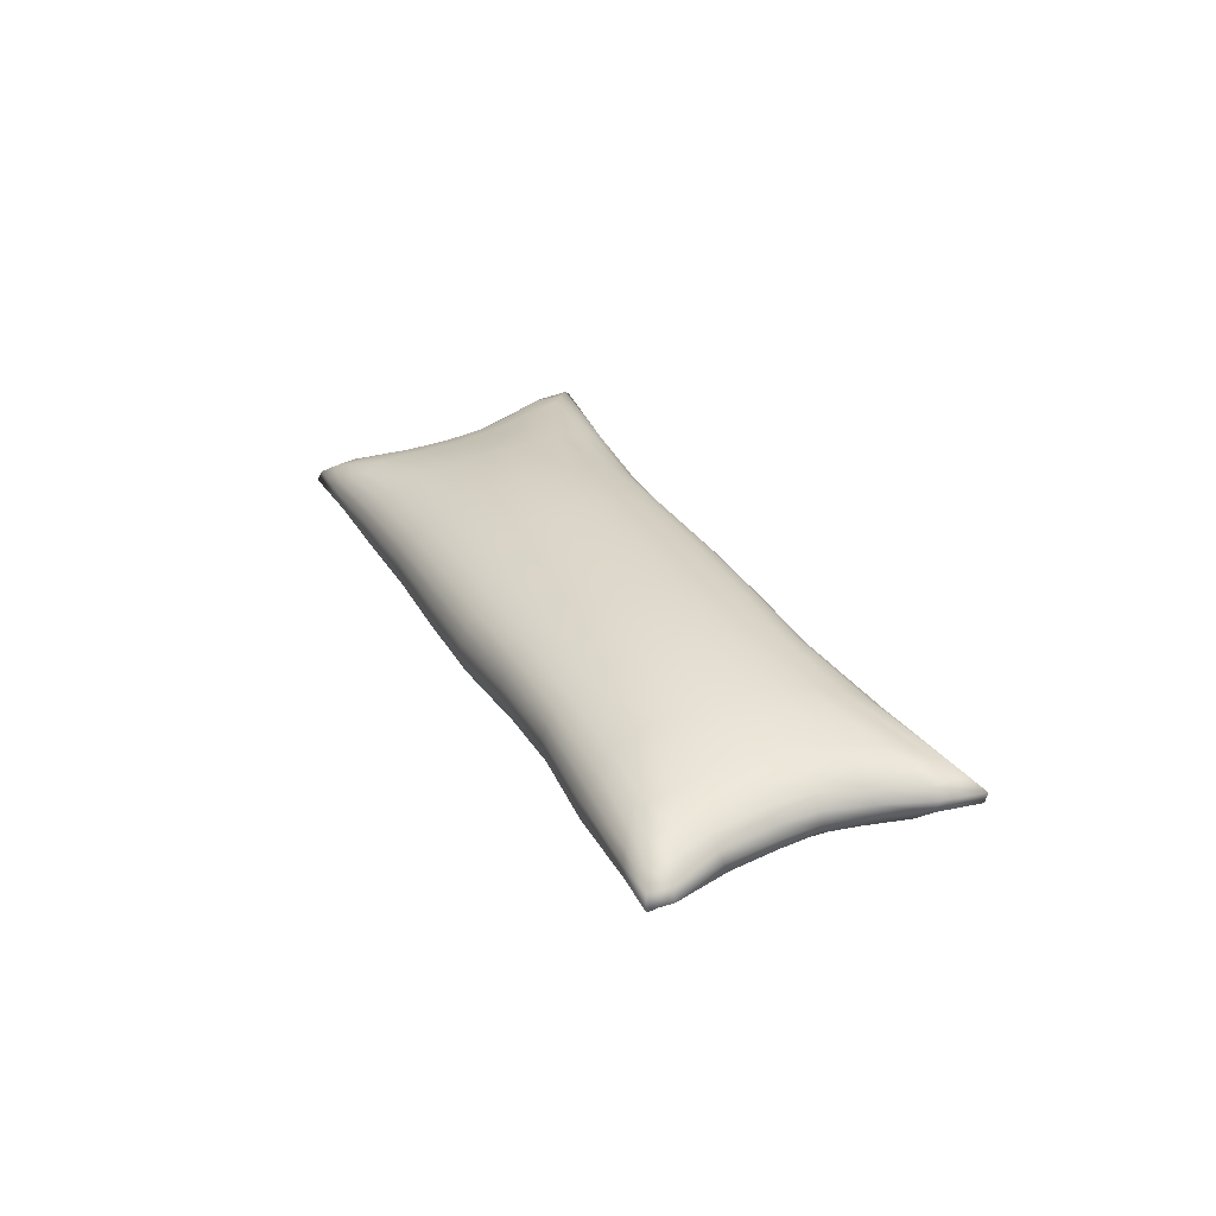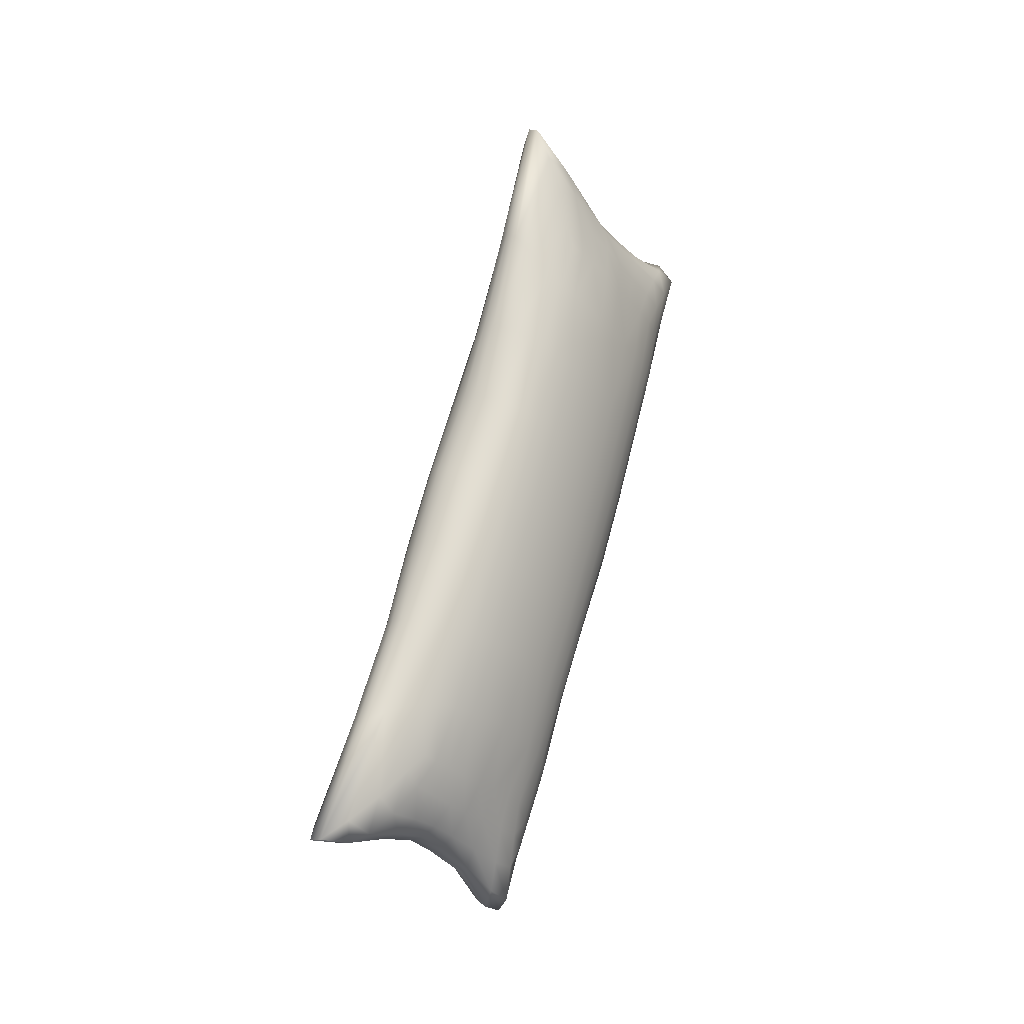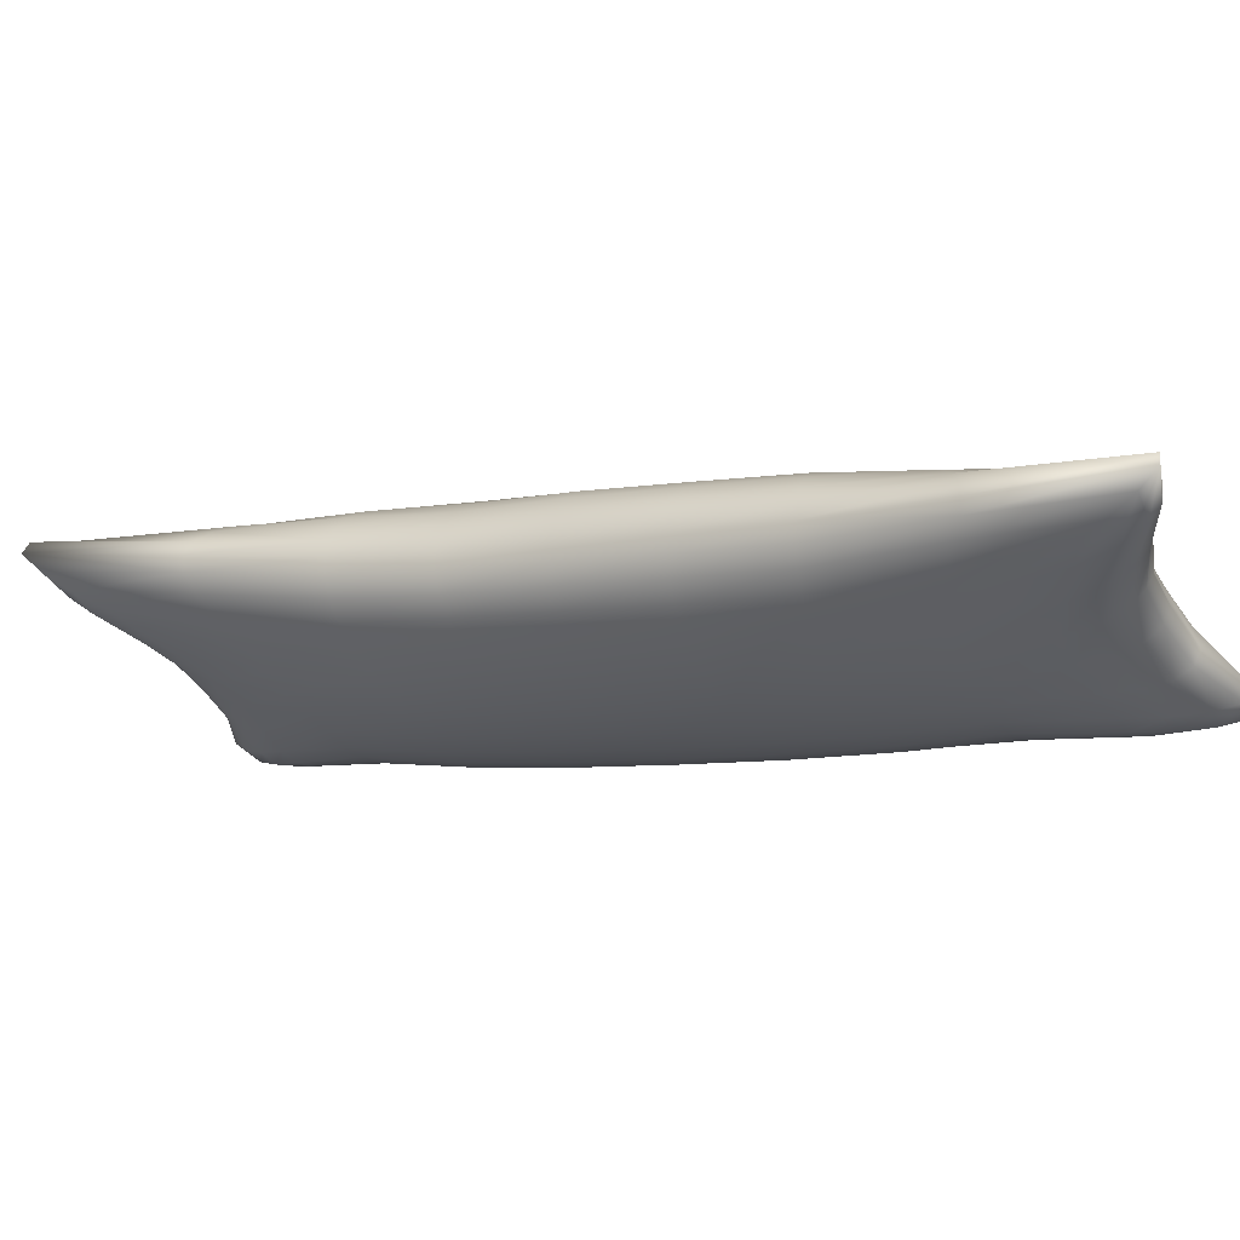
<metadata>
{"format":"obj","ext":"obj","renderer":"f3d","projection":"perspective","resolution":1024,"background":"white","views":[{"elev":-57.9,"azim":94.0,"up":"+Z"},{"elev":-1.2,"azim":-141.5,"up":"+Z"},{"elev":59.4,"azim":101.8,"up":"+Y"}]}
</metadata>
<code>
g Pillow_low
v -1.457 0.0477 4.121
v -1.472 0.494 3.058
v -1.586 0.4417 2.911
v -1.568 -0.01358 3.732
v -1.78 1.434 -2.848
v -1.908 1.191 -2.285
v -1.916 1.433 -2.174
v -1.795 1.687 -2.756
v -0.8268 1.001 1.192
v -0.9297 1.119 1.267
v -0.9558 0.7473 2.061
v -0.8563 0.6145 1.979
v -1.05 1.182 1.319
v -1.071 0.8359 2.116
v -1.182 1.207 1.349
v -1.198 0.8851 2.145
v -0.8241 1.366 0.4207
v -0.9276 1.503 0.4861
v -1.352 0.5197 3.17
v -1.343 0.1062 4.435
v -1.689 0.3562 2.763
v -1.664 -0.03462 3.335
v -1.319 1.638 0.5617
v -1.458 1.611 0.5501
v -1.457 1.174 1.343
v -1.319 1.202 1.357
v -0.6882 1.304 -0.5378
v -0.746 1.527 -0.4365
v -0.7429 1.178 0.3336
v -0.6849 0.9545 0.2307
v -1.05 -1.072 0.23
v -0.9298 -0.9647 0.2787
v -0.9578 -1.321 1.073
v -1.073 -1.424 1.029
v -0.8269 -0.8146 0.3472
v -0.8586 -1.174 1.137
v -1.812 -0.09085 -1.172
v -1.893 0.08496 -1.095
v -1.877 0.4361 -1.826
v -1.8 0.2687 -1.911
v -1.954 0.954 0.2305
v -1.95 0.5992 0.9964
v -1.893 0.8131 1.098
v -1.896 1.173 0.3315
v -1.588 -1.404 1.007
v -1.589 -1.072 0.2295
v -1.457 -1.136 0.2008
v -1.462 -1.475 0.9903
v -1.199 -1.485 1.001
v -1.182 -1.136 0.201
v -1.884 -1.036 1.959
v -1.908 -0.7985 2.051
v -1.962 -0.479 1.37
v -1.93 -0.7236 1.269
v -1.702 0.7396 2.007
v -1.709 1.061 1.257
v -1.812 0.9647 1.186
v -1.8 0.6198 1.925
v -1.702 -1.292 1.043
v -1.709 -0.964 0.2779
v -1.711 -0.6139 -0.488
v -1.709 -0.2222 -1.228
v -1.589 -0.3162 -1.269
v -1.59 -0.7203 -0.5365
v -0.65 0.7086 0.1178
v -0.6536 1.06 -0.6506
v -1.319 -0.8067 -0.5762
v -1.181 -0.7863 -0.5671
v -1.319 -1.158 0.1913
v -0.7772 1.865 -1.232
v -0.8563 2.06 -1.166
v -0.8268 1.716 -0.3552
v -1.048 -0.7232 -0.5386
v -1.69 0.455 -2.736
v -1.669 0.772 -3.269
v -1.581 0.7153 -3.52
v -1.589 0.3649 -2.84
v -1.237 0.3162 -2.953
v -1.253 0.6697 -3.806
v -1.148 0.6917 -3.721
v -1.123 0.3708 -2.905
v -0.9276 -0.617 -0.4903
v -1.331 -1.503 0.9892
v -1.237 -1.876 1.823
v -1.357 -1.894 1.813
v -0.9297 1.857 -0.2985
v -0.9558 2.213 -1.115
v -1.071 2.321 -1.078
v -1.05 1.951 -0.2614
v -1.814 -0.4652 -0.4203
v -1.476 0.3129 -2.92
v -1.478 0.6767 -3.713
v -1.366 0.6607 -3.812
v -1.357 0.2971 -2.96
v -0.7698 1.725 -2.203
v -0.9039 2.007 -2.825
v -0.9323 2.377 -2.787
v -0.805 1.984 -2.118
v -1.95 0.3043 -0.9962
v -1.954 -0.05077 -0.2307
v -1.988 0.1952 -0.1178
v -1.985 0.5489 -0.8849
v -1.462 0.002459 -2.073
v -1.331 -0.02048 -2.096
v -0.9578 0.1251 -2.035
v -1.019 0.4625 -2.827
v -0.9302 0.596 -2.736
v -0.8586 0.2571 -1.972
v -1.33 2.402 -1.039
v -1.352 2.9 -2.016
v -1.472 2.798 -1.962
v -1.461 2.373 -1.036
v -1.962 0.8836 -1.599
v -1.972 1.131 -1.482
v -1.013 2.744 -2.047
v -1.117 2.878 -2.052
v -1.073 0.03817 -2.076
v -0.642 0.09936 0.7681
v -0.6536 0.3548 0.8849
v -0.683 0.003017 1.626
v -0.6708 -0.244 1.502
v -1.588 0.05809 -2.032
v -1.795 1.924 -2.659
v -1.91 1.678 -2.08
v -1.883 1.909 -2.003
v -1.76 2.136 -2.555
v -0.936 -1.641 2.638
v -0.808 -1.127 2.053
v -0.7754 -0.8845 2.156
v -0.9129 -1.298 2.726
v -1.773 -1.308 2.482
v -1.78 -1.067 2.602
v -1.896 -0.2748 -0.3334
v -1.93 0.6475 -1.718
v -1.775 0.5874 -2.625
v -1.84 0.7632 -2.516
v -1.996 0.8044 -0.7681
v -1.985 1.06 -0.6506
v -1.962 1.38 -1.373
v -1.84 -1.253 1.877
v -1.751 -1.518 2.377
v -1.76 -0.3901 2.947
v -1.75 -0.1957 3.037
v -1.839 0.07144 2.524
v -1.883 -0.1161 2.411
v -1.457 1.99 -0.2428
v -1.589 1.928 -0.2655
v -1.59 1.554 0.5213
v -1.893 1.522 -0.4374
v -1.814 1.344 0.4134
v -1.812 1.699 -0.3591
v -1.775 -1.45 1.814
v -1.877 -0.9476 1.177
v -1.8 -1.139 1.099
v -1.93 1.621 -1.276
v -1.587 2.301 -1.045
v -0.8269 -0.108 -1.185
v -0.746 0.08068 -1.099
v -0.7429 -0.2752 -0.3337
v -0.8241 -0.4671 -0.4217
v -0.7796 -0.9852 1.217
v -0.8601 -1.344 1.966
v -0.9302 -1.529 1.893
v -1.893 -0.623 0.4345
v -1.95 -0.4001 0.5376
v -0.7214 -0.7581 1.305
v -0.6844 -0.5044 1.398
v -1.839 2.118 -1.934
v -1.75 2.332 -2.468
v -0.996 0.7684 -3.401
v -0.9691 0.8872 -3.424
v -0.8601 0.7718 -2.643
v -0.746 -0.6235 0.435
v -0.6882 -0.4002 0.5378
v -1.985 -0.1558 0.6506
v -1.795 -0.8331 2.735
v -1.916 -0.5567 2.162
v -1.726 -0.0548 3.095
v -1.774 0.2329 2.635
v -0.6384 0.4519 -0
v -0.65 0.1952 -0.1178
v -0.6536 0.5489 -0.885
v -0.642 0.8044 -0.7681
v -1.962 0.0161 1.599
v -1.91 -0.3253 2.286
v -1.93 0.247 1.719
v -1.972 -0.229 1.481
v -1.985 0.3548 0.8849
v -1.876 0.454 1.829
v -0.7796 0.4378 -1.883
v -1.458 -0.7846 -0.5659
v -1.457 -0.3764 -1.297
v -1.319 -0.4024 -1.31
v -0.6882 0.304 -0.9967
v -0.6849 -0.05078 -0.2307
v -0.6708 1.137 -1.507
v -0.683 1.392 -1.401
v -1.988 0.7086 0.1178
v -0.808 0.979 -2.536
v -0.936 1.088 -3.307
v -0.9129 1.377 -3.104
v -0.7754 1.215 -2.419
v -1.057 0.7268 -3.571
v -0.7191 0.2319 1.756
v -0.7772 0.439 1.875
v -0.8559 0.06394 2.723
v -0.805 -0.1552 2.543
v -0.7191 1.64 -1.312
v -0.8559 2.263 -2.07
v -1.123 -1.803 1.833
v -0.9587 2.794 -2.804
v -0.9886 3.034 -2.788
v -0.9252 2.532 -2.046
v -1.044 0.04851 4.028
v -1.013 0.3946 3.073
v -1.117 0.4776 3.177
v -1.126 0.08862 4.285
v -1.589 -1.759 1.786
v -1.476 -1.853 1.798
v -2 0.4519 0
v -0.7633 1.47 -2.31
v -1.231 0.5175 3.212
v -1.812 -0.8139 0.3464
v -1.702 0.1457 -1.978
v -0.6844 0.8883 -1.637
v -1.69 -1.621 1.786
v -1.044 3.243 -2.93
v -1.126 3.464 -3.069
v -0.9884 0.01953 3.778
v -0.9252 0.2567 2.911
v -1.751 0.9691 -3.043
v -1.727 0.822 -3.067
v -1.996 0.09936 0.7681
v -1.589 1.127 1.31
v -1.711 1.468 0.4758
v -1.581 -2.045 2.495
v -1.478 -2.216 2.591
v -1.253 -2.292 2.647
v -1.366 -2.302 2.644
v -1.048 1.589 0.5303
v -1.181 1.632 0.5552
v -1.461 0.877 2.123
v -1.587 0.824 2.074
v -1.33 0.8979 2.148
v -1.046 0.8765 -3.74
v -1.139 0.8648 -3.993
v -1.126 1.069 -3.915
v -1.025 1.078 -3.643
v -1.25 0.8473 -4.184
v -1.361 0.8328 -4.253
v -1.357 1.06 -4.181
v -1.239 1.063 -4.115
v -1.231 1.428 -3.725
v -1.112 1.411 -3.614
v -1.35 1.458 -3.749
v -1.347 1.904 -3.487
v -1.223 1.876 -3.46
v -1.105 1.833 -3.36
v -1.007 1.397 -3.404
v -0.9975 1.775 -3.18
v -0.9044 1.701 -2.925
v -1.477 0.847 -4.124
v -1.584 0.9083 -3.75
v -1.591 1.171 -3.664
v -1.476 1.104 -3.988
v -1.68 0.9589 -3.381
v -1.773 1.186 -2.953
v -1.69 1.209 -3.305
v -1.7 1.513 -3.164
v -1.592 1.535 -3.478
v -1.702 1.808 -3.055
v -1.592 1.887 -3.299
v -1.473 1.504 -3.681
v -1.472 1.913 -3.438
v -1.465 2.231 -3.276
v -1.347 2.262 -3.321
v -1.587 2.166 -3.165
v -1.586 2.455 -3.062
v -1.47 2.587 -3.202
v -1.35 2.674 -3.254
v -1.706 2.057 -2.944
v -1.688 2.293 -2.83
v -1.673 2.525 -2.71
v -1.574 2.779 -2.967
v -1.726 2.468 -2.4
v -1.664 2.663 -2.535
v -1.568 2.977 -2.774
v -1.463 3.02 -3.154
v -1.346 3.184 -3.235
v -1.457 3.313 -2.989
v -1.343 3.589 -3.153
v -1.004 2.122 -3.052
v -1.117 2.203 -3.204
v -1.124 2.648 -3.169
v -1.021 2.541 -3.02
v -1.232 2.25 -3.29
v -1.235 2.694 -3.242
v -1.232 3.22 -3.239
v -1.125 3.149 -3.18
v -1.231 3.617 -3.166
v -1.032 3.003 -3.047
v -1.231 2.93 -2.045
v -1.689 2.485 -1.874
v -1.774 2.307 -1.884
v -1.95 1.304 -0.5378
v -1.586 2.652 -1.906
v -0.9298 -0.2482 -1.247
v -1.05 -0.3414 -1.287
v -1.057 -2.076 2.537
v -1.019 -1.684 1.851
v -0.996 -1.92 2.458
v -1.319 2.016 -0.2344
v -1.709 1.832 -0.3033
v -1.876 1.843 -1.189
v -1.8 2.033 -1.119
v -1.702 2.187 -1.071
v -0.9038 -0.6797 3.026
v -0.7698 -0.3884 2.402
v -0.9323 -0.4158 3.287
v -0.6882 0.5997 0.9967
v -0.746 0.8214 1.1
v -1.727 -1.632 2.28
v -1.231 0.1151 4.464
v -0.6536 -0.1558 0.6506
v -0.9588 -0.1544 3.61
v -0.9044 -0.9522 2.855
v -0.7633 -0.6354 2.278
v -1.198 2.385 -1.053
v -1.182 2.004 -0.2404
v -0.7214 0.6527 -1.769
v -1.148 -2.213 2.608
v -1.669 -1.818 2.374
v -1.68 -1.781 2.589
v -1.584 -2.093 2.791
v -1.591 -1.857 2.934
v -1.69 -1.56 2.729
v -1.477 -2.417 2.989
v -1.361 -2.524 3.062
v -1.357 -2.321 3.187
v -1.476 -2.147 3.095
v -1.473 -1.654 3.2
v -1.592 -1.48 3.092
v -1.35 -1.735 3.21
v -1.347 -1.255 3.391
v -1.472 -1.213 3.367
v -1.592 -1.123 3.257
v -1.7 -1.257 2.87
v -1.702 -0.9859 3.031
v -1.25 -2.463 3.028
v -1.139 -2.306 2.916
v -1.126 -2.114 3.021
v -1.239 -2.269 3.146
v -1.046 -2.107 2.761
v -0.9691 -1.86 2.563
v -1.025 -1.902 2.85
v -1.007 -1.513 2.936
v -1.112 -1.664 3.085
v -0.9975 -1.099 3.082
v -1.105 -1.201 3.248
v -1.231 -1.736 3.171
v -1.223 -1.252 3.349
v -1.233 -0.897 3.54
v -1.346 -0.9152 3.573
v -1.116 -0.857 3.443
v -1.123 -0.5467 3.758
v -1.234 -0.5785 3.846
v -1.351 -0.6044 3.844
v -1.004 -0.7855 3.273
v -1.021 -0.4973 3.575
v -1.032 -0.2046 3.93
v -1.125 -0.2084 4.125
v -1.232 -0.2059 4.217
v -1.346 -0.2288 4.19
v -1.706 -0.7464 3.157
v -1.795 -0.6065 2.854
v -1.588 -0.8551 3.399
v -1.586 -0.5989 3.557
v -1.688 -0.512 3.265
v -1.464 -0.9012 3.522
v -1.469 -0.6213 3.748
v -1.463 -0.2833 4.021
v -1.574 -0.3046 3.724
v -1.673 -0.2661 3.356
v -1.884 0.9671 -2.405
v -1.199 -0.009312 -2.096
v -1.182 -0.3917 -1.308
f 1 2 3 4
f 5 6 7 8
f 9 10 11 12
f 11 10 13 14
f 14 13 15 16
f 9 17 18 10
f 19 2 1 20
f 3 21 22 4
f 23 24 25 26
f 27 28 29 30
f 31 32 33 34
f 33 32 35 36
f 37 38 39 40
f 41 42 43 44
f 45 46 47 48
f 49 50 31 34
f 51 52 53 54
f 55 56 57 58
f 59 60 46 45
f 61 62 63 64
f 65 66 27 30
f 67 68 50 69
f 28 70 71 72
f 50 68 73 31
f 74 75 76 77
f 78 79 80 81
f 73 82 32 31
f 83 49 84 85
f 86 87 88 89
f 90 37 62 61
f 91 92 93 94
f 95 96 97 98
f 99 100 101 102
f 103 91 94 104
f 105 106 107 108
f 109 110 111 112
f 6 113 114 7
f 60 61 64 46
f 87 115 116 88
f 81 106 105 117
f 118 119 120 121
f 77 91 103 122
f 93 79 78 94
f 123 124 125 126
f 127 128 129 130
f 131 132 52 51
f 90 133 38 37
f 39 38 99 134
f 135 40 39 136
f 114 137 138 139
f 8 7 124 123
f 140 141 131 51
f 142 143 144 145
f 24 146 147 148
f 149 44 150 151
f 152 140 153 154
f 124 139 155 125
f 146 112 156 147
f 157 158 159 160
f 36 161 162 163
f 133 164 165 100
f 7 114 139 124
f 166 167 129 128
f 126 125 168 169
f 107 170 171 172
f 35 173 161 36
f 161 173 174 166
f 165 175 101 100
f 35 160 159 173
f 52 132 176 177
f 144 143 178 179
f 180 65 119 118
f 181 182 183 180
f 184 185 145 186
f 187 177 185 184
f 188 184 186 42
f 43 189 58 57
f 157 108 190 158
f 180 183 66 65
f 191 192 193 67
f 194 182 181 195
f 159 158 194 195
f 186 145 144 189
f 196 197 66 183
f 189 144 179 58
f 198 188 42 41
f 199 200 201 202
f 80 203 106 81
f 204 205 206 207
f 208 98 209 70
f 42 186 189 43
f 84 49 34 210
f 209 211 212 213
f 214 215 216 217
f 218 45 48 219
f 137 220 198 138
f 197 95 98 208
f 196 221 95 197
f 66 197 208 27
f 216 14 16 222
f 223 60 59 154
f 224 74 77 122
f 225 202 221 196
f 152 154 59 226
f 115 227 228 116
f 22 21 179 178
f 229 230 215 214
f 135 136 231 232
f 101 175 233 220
f 234 148 235 56
f 230 12 11 215
f 44 43 57 150
f 77 76 92 91
f 236 218 219 237
f 135 232 75 74
f 85 84 238 239
f 27 208 70 28
f 240 241 15 13
f 15 241 23 26
f 63 192 191 64
f 53 52 177 187
f 242 25 234 243
f 244 26 25 242
f 17 72 86 18
f 83 69 50 49
f 10 18 240 13
f 170 203 245 171
f 203 80 246 245
f 245 246 247 248
f 171 245 248 200
f 80 79 249 246
f 79 93 250 249
f 249 250 251 252
f 246 249 252 247
f 247 252 253 254
f 252 251 255 253
f 253 255 256 257
f 254 253 257 258
f 200 248 259 201
f 248 247 254 259
f 259 254 258 260
f 201 259 260 261
f 93 92 262 250
f 92 76 263 262
f 262 263 264 265
f 250 262 265 251
f 76 75 266 263
f 75 232 231 266
f 266 231 267 268
f 263 266 268 264
f 264 268 269 270
f 268 267 5 269
f 269 5 8 271
f 270 269 271 272
f 251 265 273 255
f 265 264 270 273
f 273 270 272 274
f 255 273 274 256
f 256 274 275 276
f 274 272 277 275
f 275 277 278 279
f 276 275 279 280
f 272 271 281 277
f 271 8 123 281
f 281 123 126 282
f 277 281 282 278
f 278 282 283 284
f 282 126 169 283
f 283 169 285 286
f 284 283 286 287
f 280 279 288 289
f 279 278 284 288
f 288 284 287 290
f 289 288 290 291
f 261 260 292 96
f 260 258 293 292
f 292 293 294 295
f 96 292 295 97
f 258 257 296 293
f 257 256 276 296
f 296 276 280 297
f 293 296 297 294
f 294 297 298 299
f 297 280 289 298
f 298 289 291 300
f 299 298 300 228
f 97 295 301 211
f 295 294 299 301
f 301 299 228 227
f 211 301 227 212
f 116 228 300 302
f 303 286 285 304
f 139 138 305 155
f 112 111 306 156
f 307 105 108 157
f 117 105 307 308
f 309 310 163 311
f 287 286 303 306
f 312 146 24 23
f 235 313 151 150
f 168 314 315 304
f 306 303 316 156
f 109 112 146 312
f 148 147 313 235
f 314 149 151 315
f 223 154 153 164
f 316 303 304 315
f 82 307 157 160
f 219 48 83 85
f 135 74 224 40
f 313 316 315 151
f 173 159 195 174
f 226 59 45 218
f 48 47 69 83
f 317 318 207 319
f 172 171 200 199
f 223 164 133 90
f 164 153 54 165
f 175 53 187 233
f 320 321 205 204
f 152 322 141 140
f 216 222 323 217
f 233 187 184 188
f 162 161 166 128
f 120 119 320 204
f 165 54 53 175
f 174 195 181 324
f 119 65 30 320
f 153 140 51 54
f 16 15 26 244
f 167 324 118 121
f 174 324 167 166
f 237 219 85 239
f 97 211 209 98
f 325 206 230 229
f 326 327 318 317
f 89 88 328 329
f 29 28 72 17
f 205 321 9 12
f 158 190 330 194
f 323 222 19 20
f 331 210 310 309
f 221 261 96 95
f 111 290 287 306
f 121 120 318 327
f 192 103 104 193
f 107 172 190 108
f 206 205 12 230
f 234 56 55 243
f 182 225 196 183
f 194 330 225 182
f 222 16 244 19
f 138 198 41 305
f 243 55 21 3
f 322 332 333 141
f 332 236 334 333
f 333 334 335 336
f 141 333 336 131
f 236 237 337 334
f 237 239 338 337
f 337 338 339 340
f 334 337 340 335
f 335 340 341 342
f 340 339 343 341
f 341 343 344 345
f 342 341 345 346
f 131 336 347 132
f 336 335 342 347
f 347 342 346 348
f 132 347 348 176
f 239 238 349 338
f 238 331 350 349
f 349 350 351 352
f 338 349 352 339
f 331 309 353 350
f 309 311 354 353
f 353 354 127 355
f 350 353 355 351
f 351 355 356 357
f 355 127 130 356
f 356 130 326 358
f 357 356 358 359
f 339 352 360 343
f 352 351 357 360
f 360 357 359 361
f 343 360 361 344
f 344 361 362 363
f 361 359 364 362
f 362 364 365 366
f 363 362 366 367
f 359 358 368 364
f 358 326 317 368
f 368 317 319 369
f 364 368 369 365
f 365 369 370 371
f 369 319 325 370
f 370 325 229 214
f 371 370 214 217
f 367 366 372 373
f 366 365 371 372
f 372 371 217 323
f 373 372 323 20
f 176 348 374 375
f 348 346 376 374
f 374 376 377 378
f 375 374 378 142
f 346 345 379 376
f 345 344 363 379
f 379 363 367 380
f 376 379 380 377
f 377 380 381 382
f 380 367 373 381
f 381 373 20 1
f 382 381 1 4
f 142 378 383 143
f 378 377 382 383
f 383 382 4 22
f 143 383 22 178
f 213 212 227 115
f 185 375 142 145
f 56 235 150 57
f 125 155 314 168
f 18 86 89 240
f 223 90 61 60
f 130 129 327 326
f 152 226 332 322
f 190 172 199 330
f 21 55 58 179
f 47 191 67 69
f 384 134 113 6
f 155 305 149 314
f 25 24 148 234
f 94 78 385 104
f 318 120 204 207
f 32 82 160 35
f 99 102 113 134
f 2 242 243 3
f 68 386 308 73
f 241 329 312 23
f 63 122 103 192
f 210 34 33 310
f 310 33 36 163
f 238 84 210 331
f 311 163 162 354
f 72 71 87 86
f 215 11 14 216
f 385 78 81 117
f 37 40 224 62
f 106 203 170 107
f 332 226 218 236
f 136 39 134 384
f 244 242 2 19
f 102 101 220 137
f 233 188 198 220
f 116 302 328 88
f 199 202 225 330
f 240 89 329 241
f 62 224 122 63
f 213 115 87 71
f 70 209 213 71
f 231 136 384 267
f 384 6 5 267
f 177 176 375 185
f 291 290 111 110
f 113 102 137 114
f 67 193 386 68
f 308 307 82 73
f 104 385 386 193
f 354 162 128 127
f 302 300 291 110
f 169 168 304 285
f 207 206 325 319
f 41 44 149 305
f 328 302 110 109
f 156 316 313 147
f 329 328 109 312
f 386 385 117 308
f 320 30 29 321
f 46 64 191 47
f 38 133 100 99
f 324 181 180 118
f 129 167 121 327
f 321 29 17 9
f 202 201 261 221

</code>
